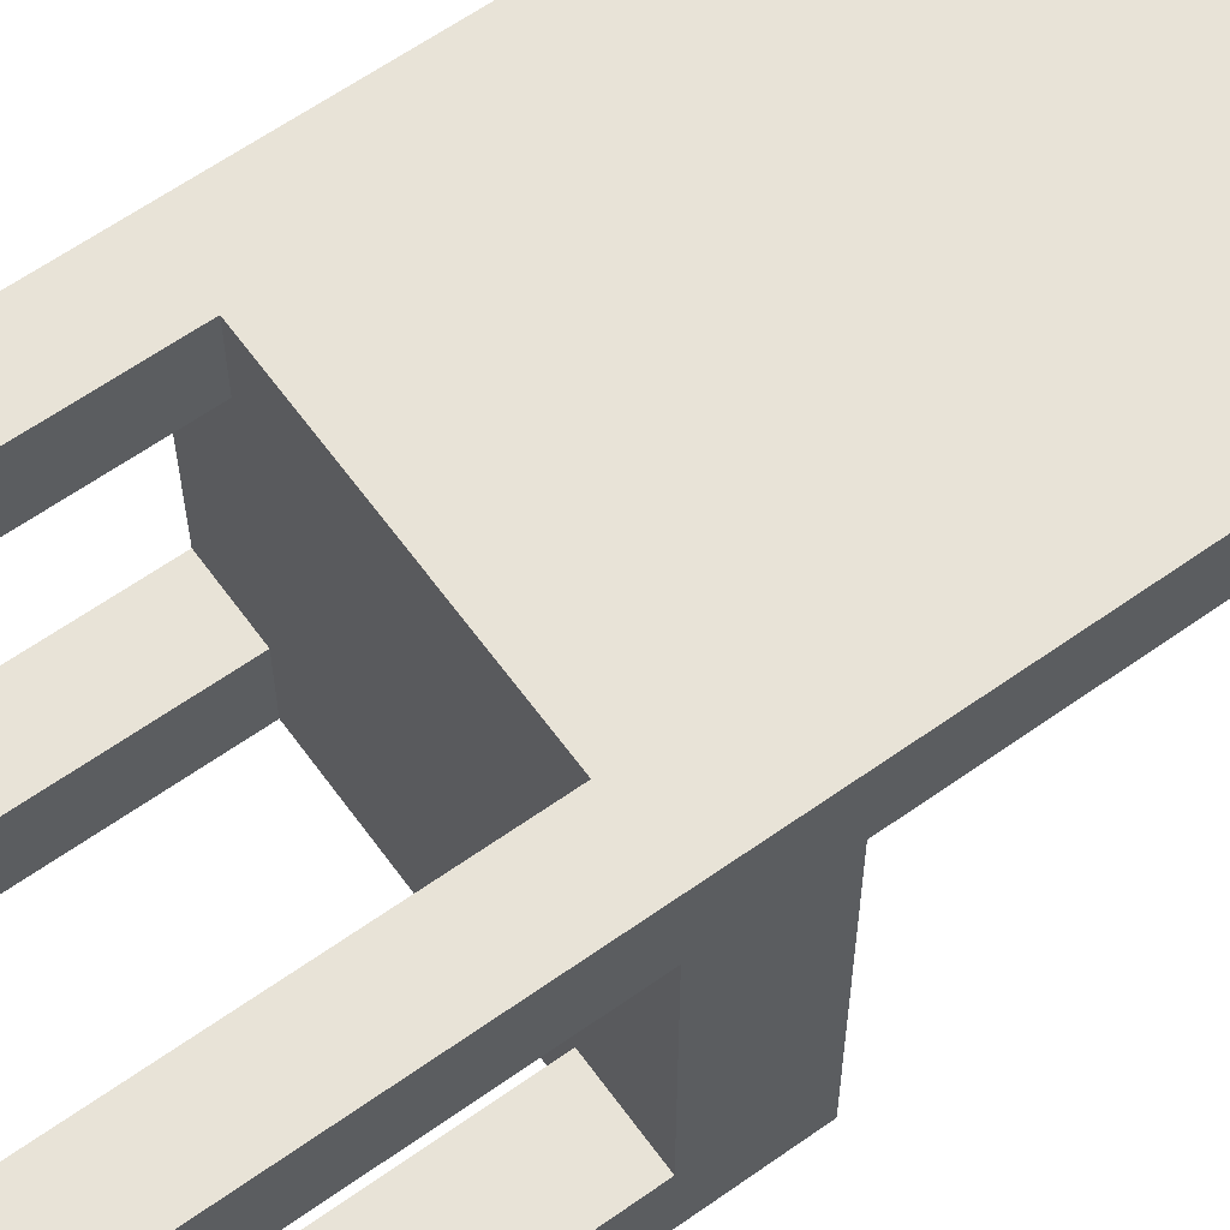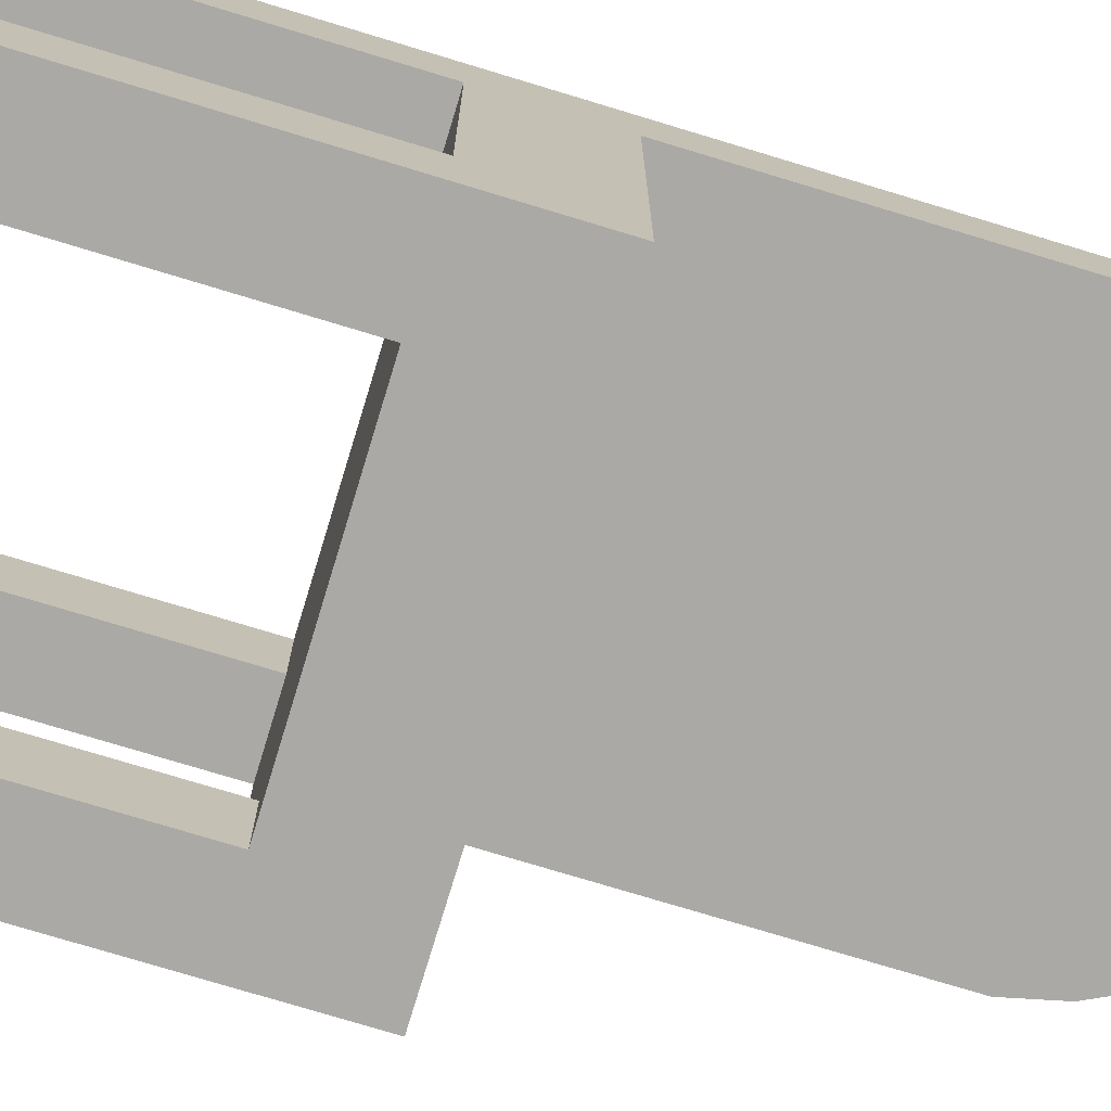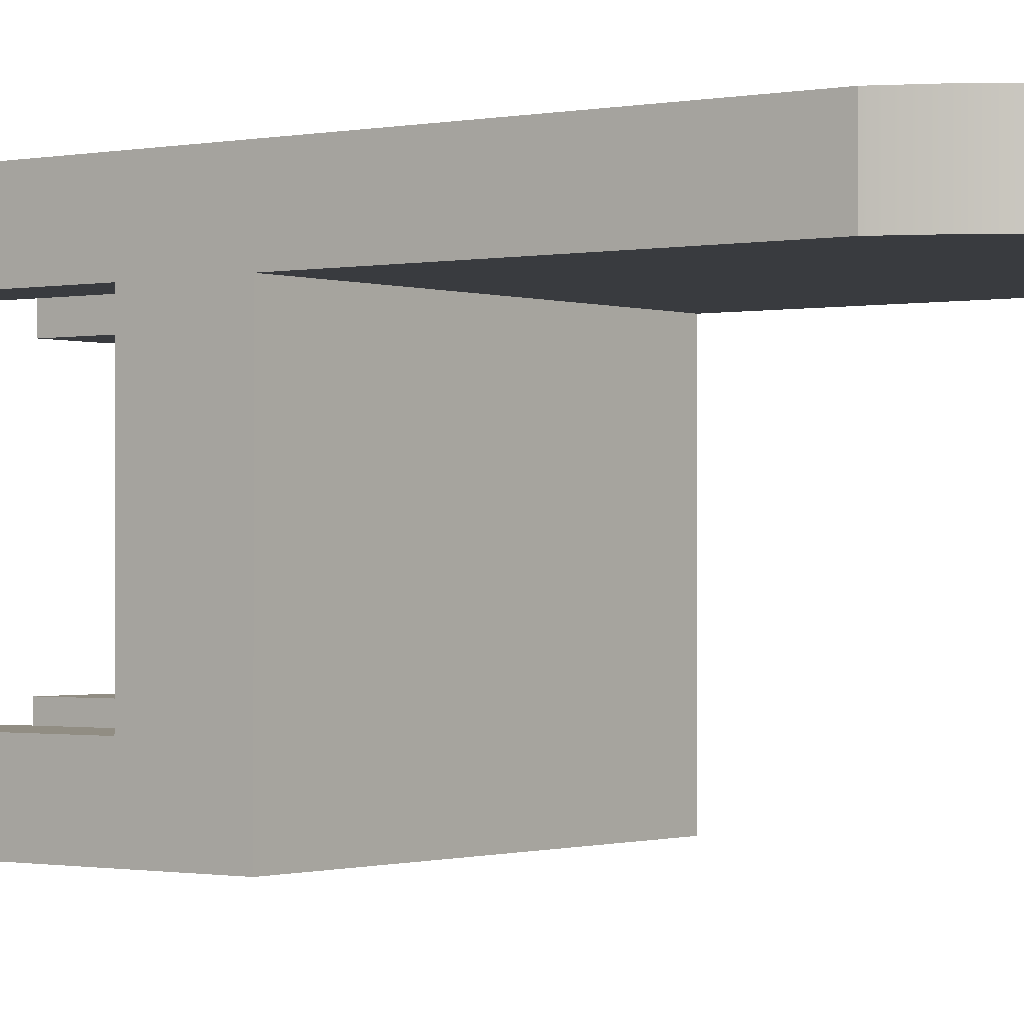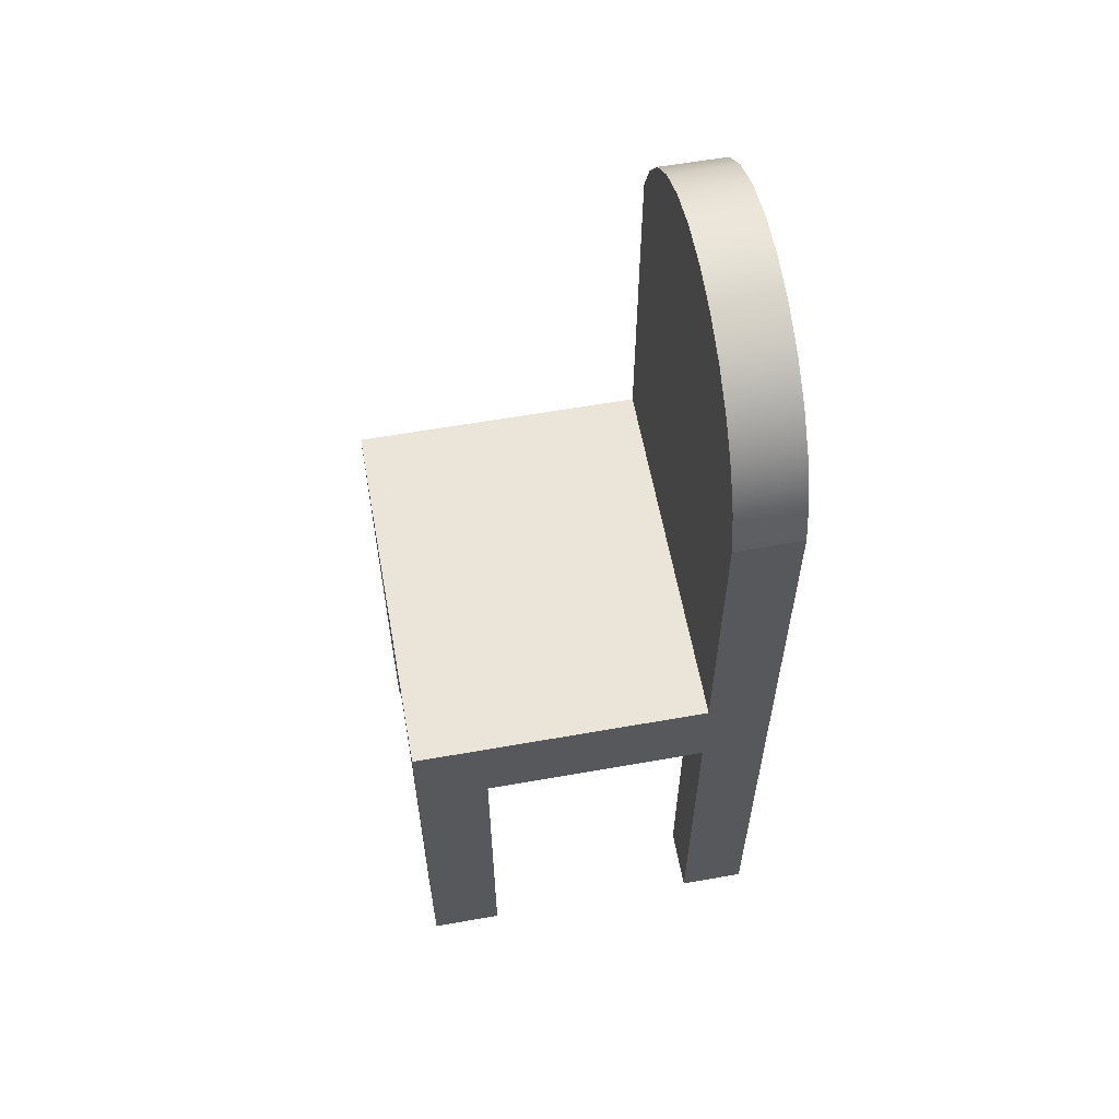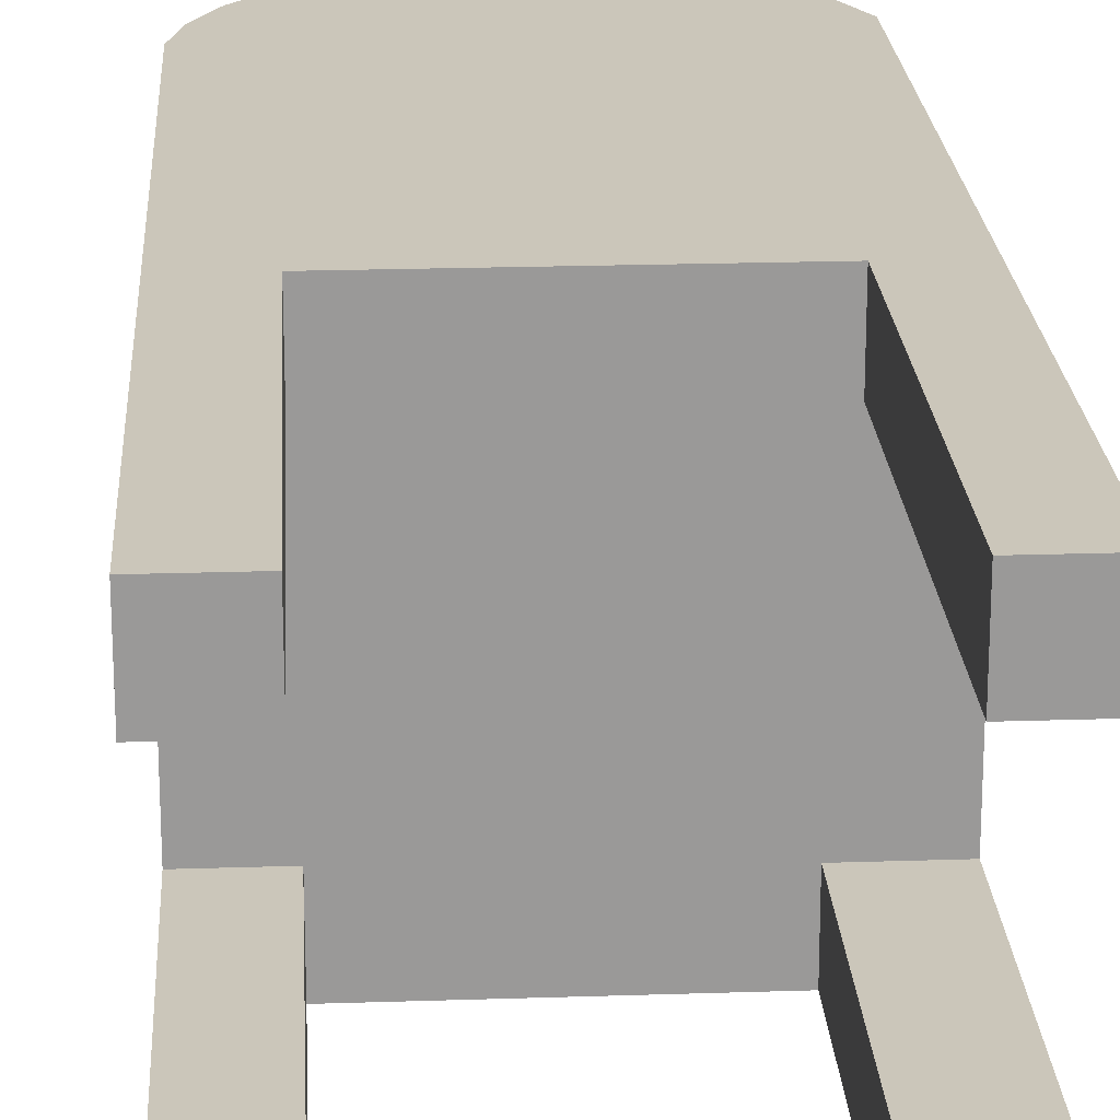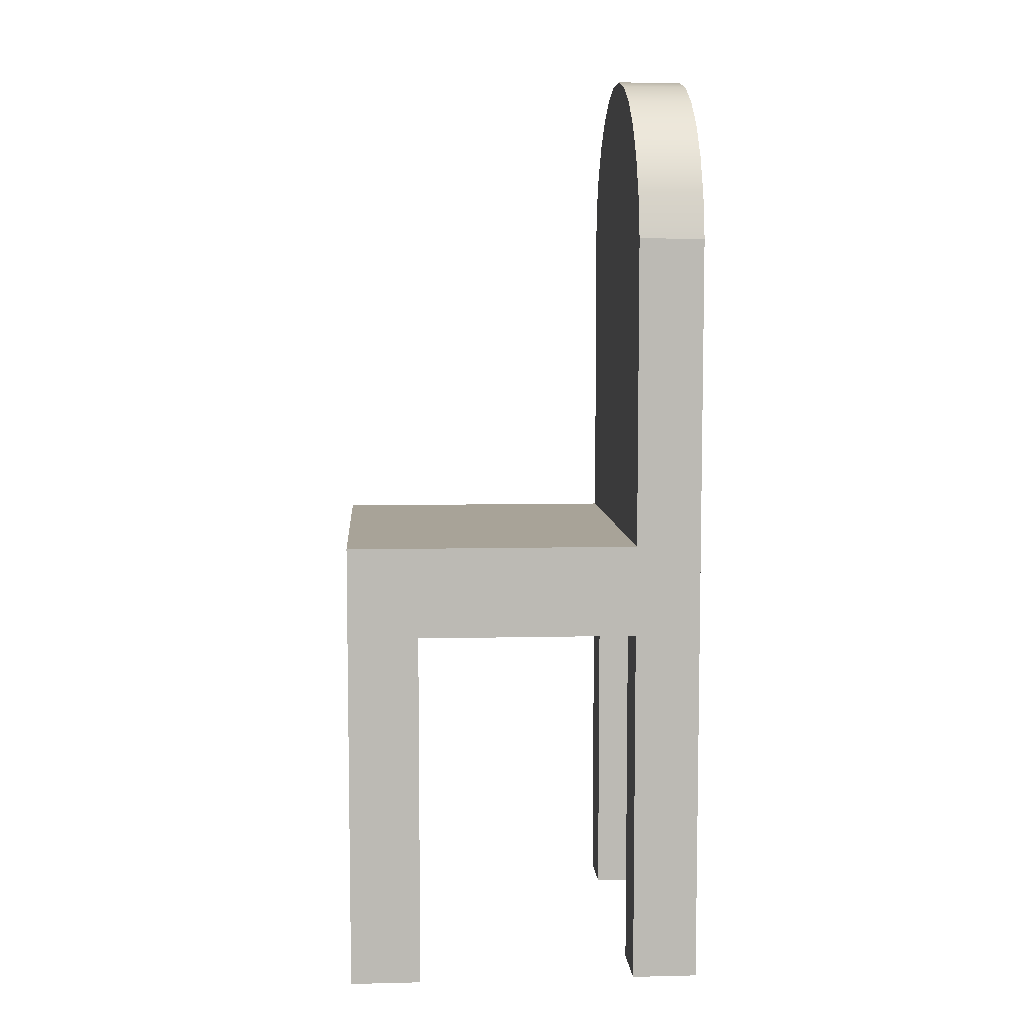
<metadata>
{"format":"obj","ext":"obj","renderer":"f3d","projection":"perspective","resolution":1024,"background":"white","views":[{"elev":62.0,"azim":54.2,"up":"+Z"},{"elev":-75.5,"azim":73.1,"up":"+Z"},{"elev":-0.9,"azim":127.2,"up":"+Z"},{"elev":59.6,"azim":-100.3,"up":"+Y"},{"elev":21.2,"azim":-3.4,"up":"+Z"},{"elev":6.9,"azim":-93.9,"up":"+Y"}]}
</metadata>
<code>
v -0.1735 -0.4642 -0.1608
v -0.1128 -0.4642 -0.2276
v -0.1128 -0.4642 -0.1608
v -0.1735 -0.4642 -0.2276
v -0.1128 -0.1262 -0.1608
v -0.1735 -0.04052 -0.2276
v -0.1128 -0.1262 -0.2276
v -0.1735 -0.1262 -0.1608
v 0.1124 -0.1262 -0.2276
v -0.1157 -0.1262 0.04642
v -0.1735 -0.04052 0.04694
v -0.1157 -0.1262 0.108
v -0.1735 -0.1262 0.04642
v 0.1818 -0.04052 0.04694
v 0.1818 -0.04052 -0.2276
v 0.1124 -0.1262 -0.1657
v -0.1157 -0.4642 0.04642
v -0.1735 -0.4642 0.108
v -0.1735 0.2487 0.04694
v 0.1818 -0.4642 -0.2276
v 0.1257 -0.1262 0.04642
v 0.1124 -0.4642 -0.1657
v -0.1157 -0.4642 0.108
v -0.1735 -0.4642 0.04642
v 0.1818 -0.1262 -0.1657
v 0.1818 0.283 0.04694
v 0.1124 -0.4642 -0.2276
v 0.1257 -0.1262 0.108
v -0.1735 0.2487 0.108
v 0.1818 -0.1262 0.04642
v -0.1639 0.2887 0.04694
v 0.1818 0.283 0.108
v 0.1818 -0.4642 -0.1657
v 0.1257 -0.4642 0.108
v 0.1818 -0.4642 0.04642
v 0.1647 0.3204 0.04694
v 0.1818 -0.4642 0.108
v 0.1647 0.3204 0.108
v 0.1257 -0.4642 0.04642
v -0.1639 0.2887 0.108
v -0.1456 0.3255 0.04694
v 0.1397 0.3531 0.04694
v 0.1397 0.3531 0.108
v -0.1456 0.3255 0.108
v -0.1196 0.3573 0.04694
v 0.1081 0.3793 0.04694
v -0.1196 0.3573 0.108
v -0.08711 0.3825 0.04694
v 0.1081 0.3793 0.108
v -0.08711 0.3825 0.108
v 0.07137 0.3978 0.04694
v -0.04983 0.3998 0.108
v -0.04983 0.3998 0.04694
v 0.07137 0.3978 0.108
v 0.03146 0.4076 0.04694
v -0.009624 0.4083 0.108
v 0.03146 0.4076 0.108
v -0.009624 0.4083 0.04694
g mesh1_mesh1-geometry
f 1 2 3
f 2 1 4
f 3 2 1
f 4 1 2
f 2 5 3
f 3 5 2
f 5 1 3
f 3 1 5
f 1 6 4
f 4 6 1
f 6 2 4
f 4 2 6
f 5 2 7
f 7 2 5
f 1 5 8
f 8 5 1
f 6 1 8
f 8 1 6
f 2 6 7
f 7 6 2
f 7 9 5
f 5 9 7
f 5 10 8
f 8 10 5
f 6 8 11
f 11 8 6
f 7 6 9
f 9 6 7
f 9 12 5
f 5 12 9
f 5 12 10
f 10 12 5
f 8 10 13
f 13 10 8
f 11 8 13
f 13 8 11
f 14 6 11
f 11 6 14
f 15 9 6
f 6 9 15
f 16 12 9
f 9 12 16
f 12 17 10
f 10 17 12
f 17 13 10
f 10 13 17
f 13 18 11
f 11 18 13
f 6 14 15
f 15 14 6
f 19 14 11
f 11 14 19
f 20 9 15
f 15 9 20
f 21 12 16
f 16 12 21
f 9 22 16
f 16 22 9
f 17 12 23
f 23 12 17
f 13 17 24
f 24 17 13
f 18 13 24
f 24 13 18
f 11 18 19
f 19 18 11
f 25 15 14
f 14 15 25
f 14 19 26
f 26 19 14
f 9 20 27
f 27 20 9
f 15 25 20
f 20 25 15
f 12 21 28
f 28 21 12
f 25 21 16
f 16 21 25
f 22 9 27
f 27 9 22
f 22 25 16
f 16 25 22
f 12 18 23
f 23 18 12
f 18 17 23
f 23 17 18
f 17 18 24
f 24 18 17
f 19 18 29
f 29 18 19
f 25 14 30
f 30 14 25
f 26 19 31
f 31 19 26
f 32 14 26
f 26 14 32
f 20 22 27
f 27 22 20
f 33 20 25
f 25 20 33
f 21 34 28
f 28 34 21
f 28 32 12
f 12 32 28
f 21 25 30
f 30 25 21
f 25 22 33
f 33 22 25
f 18 12 29
f 29 12 18
f 29 31 19
f 19 31 29
f 30 14 35
f 35 14 30
f 26 31 36
f 36 31 26
f 37 14 32
f 32 14 37
f 26 38 32
f 32 38 26
f 22 20 33
f 33 20 22
f 34 21 39
f 39 21 34
f 34 32 28
f 28 32 34
f 12 32 29
f 29 32 12
f 35 21 30
f 30 21 35
f 31 29 40
f 40 29 31
f 35 14 37
f 37 14 35
f 36 31 41
f 41 31 36
f 38 26 36
f 36 26 38
f 32 34 37
f 37 34 32
f 40 32 38
f 38 32 40
f 21 35 39
f 39 35 21
f 35 34 39
f 39 34 35
f 29 32 40
f 40 32 29
f 40 41 31
f 31 41 40
f 34 35 37
f 37 35 34
f 36 41 42
f 42 41 36
f 36 43 38
f 38 43 36
f 40 38 44
f 44 38 40
f 41 40 44
f 44 40 41
f 42 41 45
f 45 41 42
f 43 36 42
f 42 36 43
f 44 38 43
f 43 38 44
f 44 45 41
f 41 45 44
f 42 45 46
f 46 45 42
f 46 43 42
f 42 43 46
f 44 43 47
f 47 43 44
f 45 44 47
f 47 44 45
f 46 45 48
f 48 45 46
f 43 46 49
f 49 46 43
f 47 43 49
f 49 43 47
f 50 45 47
f 47 45 50
f 45 50 48
f 48 50 45
f 46 48 51
f 51 48 46
f 51 49 46
f 46 49 51
f 47 49 50
f 50 49 47
f 52 48 50
f 50 48 52
f 51 48 53
f 53 48 51
f 49 51 54
f 54 51 49
f 50 49 54
f 54 49 50
f 48 52 53
f 53 52 48
f 50 54 52
f 52 54 50
f 51 53 55
f 55 53 51
f 55 54 51
f 51 54 55
f 56 53 52
f 52 53 56
f 52 54 57
f 57 54 52
f 55 53 58
f 58 53 55
f 54 55 57
f 57 55 54
f 53 56 58
f 58 56 53
f 52 57 56
f 56 57 52
f 58 57 55
f 55 57 58
f 57 58 56
f 56 58 57
g mesh2_mesh2-geometry
l 18 24
l 18 29
l 23 18
l 24 13
l 24 17
l 40 29
l 19 29
l 12 23
l 17 23
l 13 8
l 13 10
l 10 17
l 44 40
l 11 19
l 31 19
l 12 28
l 10 12
l 8 1
l 8 5
l 47 44
l 6 11
l 11 14
l 41 31
l 34 28
l 21 28
l 1 4
l 1 3
l 3 5
l 5 7
l 50 47
l 4 6
l 6 15
l 15 14
l 14 26
l 45 41
l 37 34
l 39 34
l 39 21
l 21 30
l 4 2
l 3 2
l 7 9
l 2 7
l 52 50
l 20 15
l 26 36
l 26 32
l 48 45
l 37 32
l 35 37
l 39 35
l 35 30
l 30 25
l 9 27
l 16 9
l 56 52
l 20 33
l 27 20
l 36 42
l 32 38
l 53 48
l 25 33
l 16 25
l 22 27
l 16 22
l 57 56
l 22 33
l 42 46
l 38 43
l 58 53
l 54 57
l 46 51
l 43 49
l 55 58
l 49 54
l 51 55

</code>
